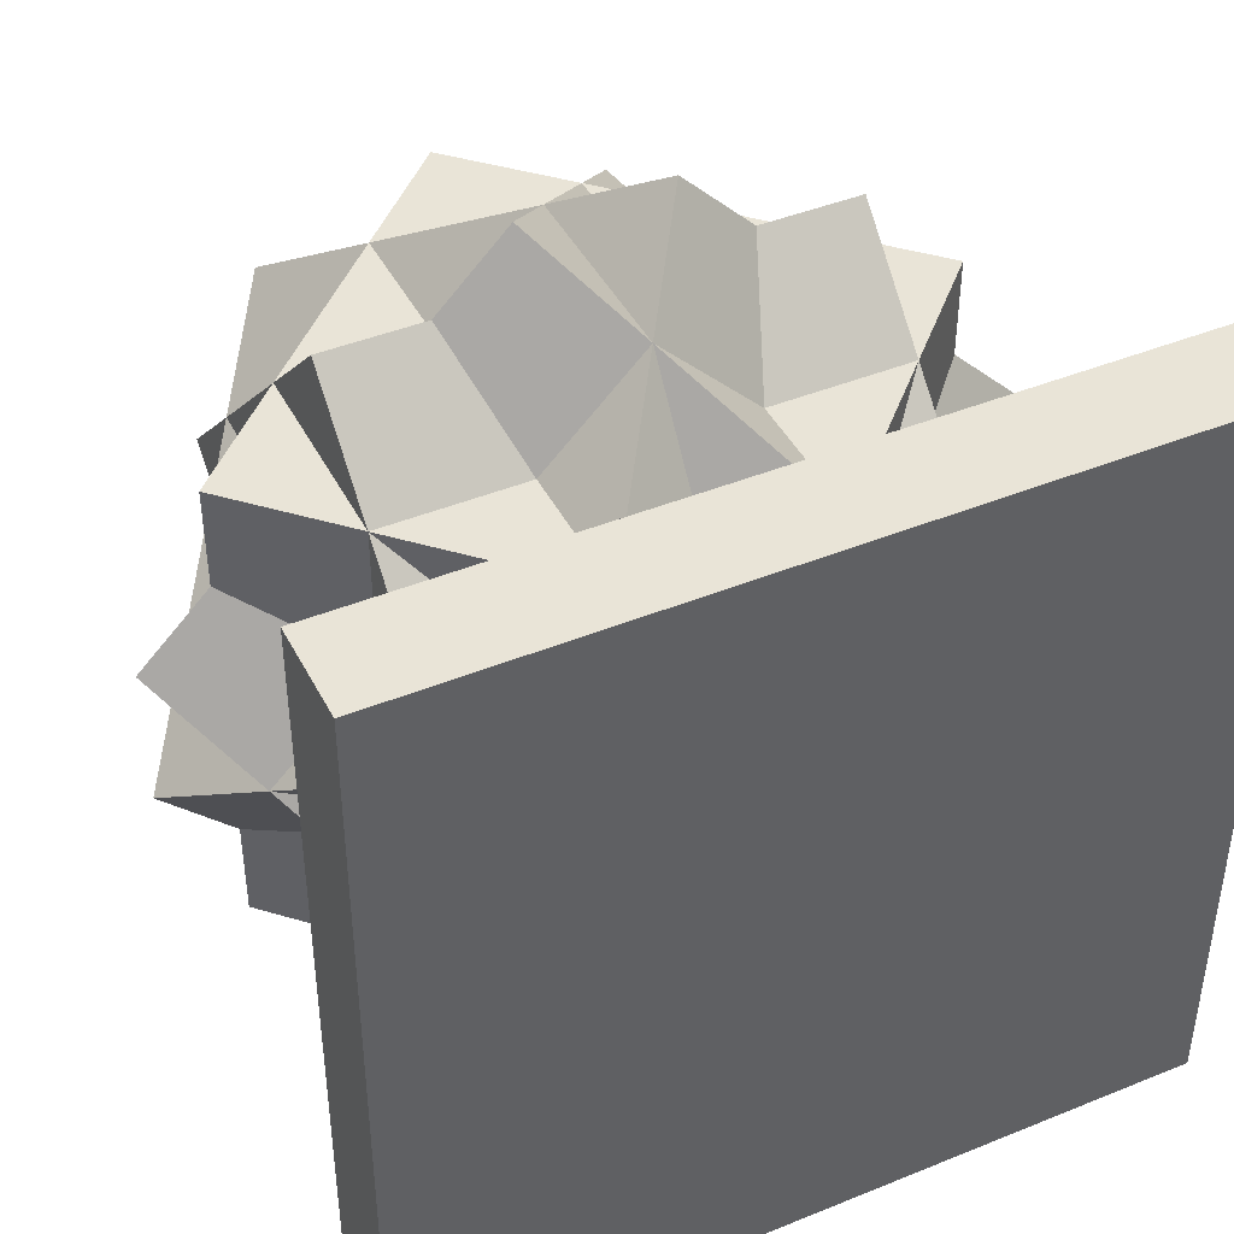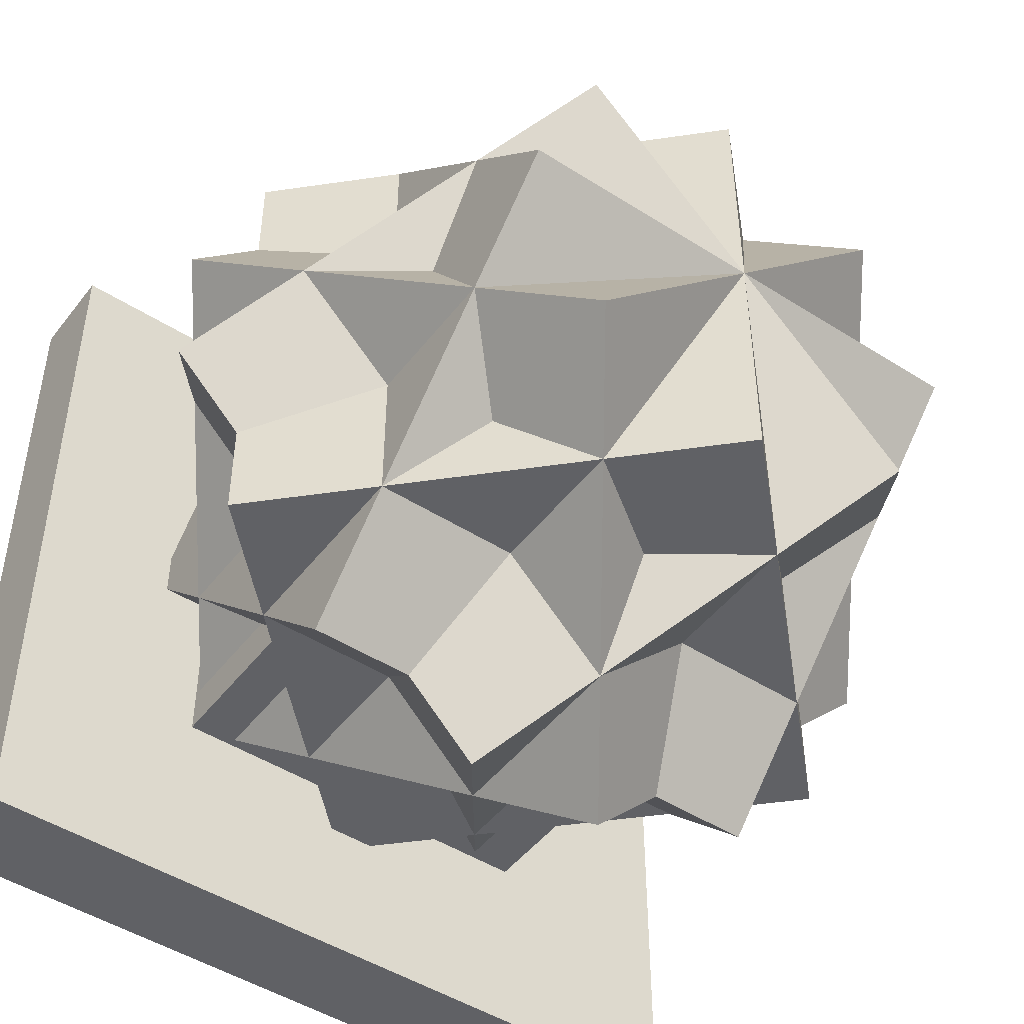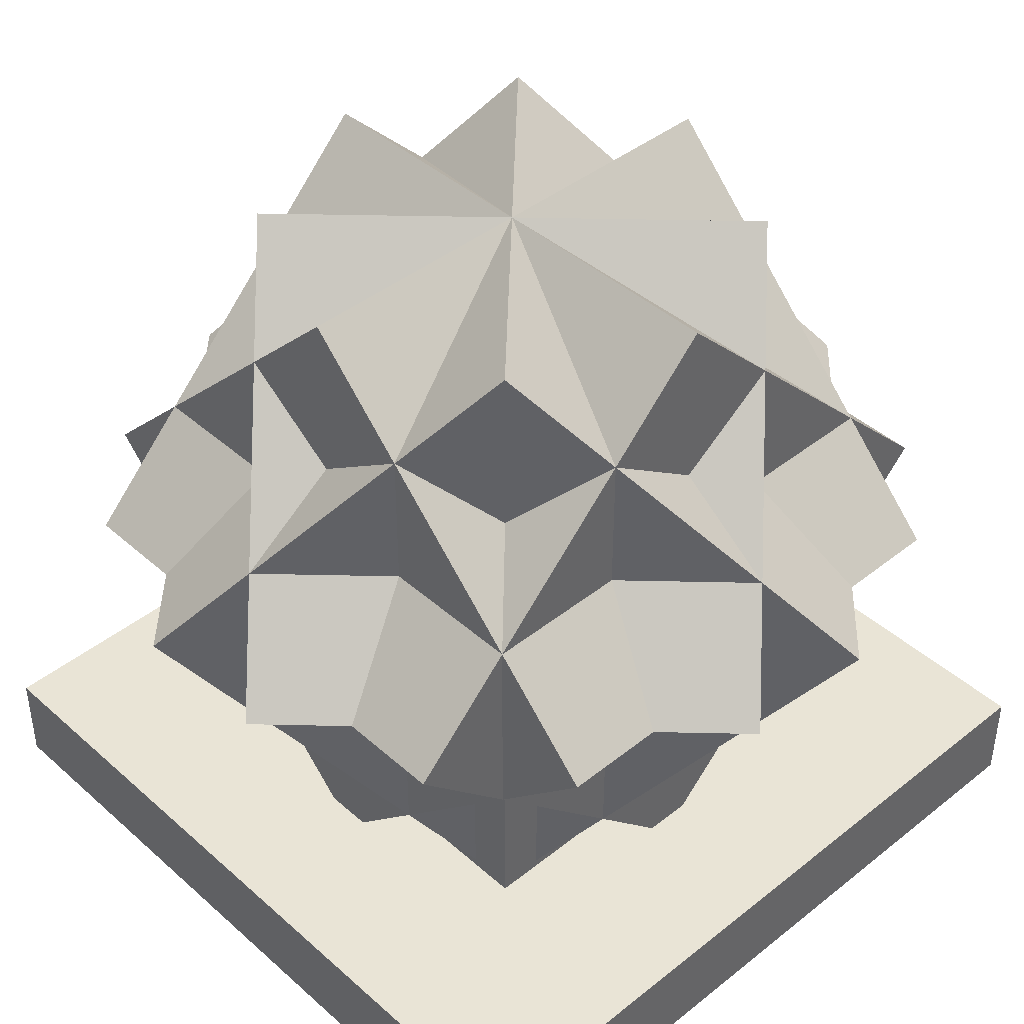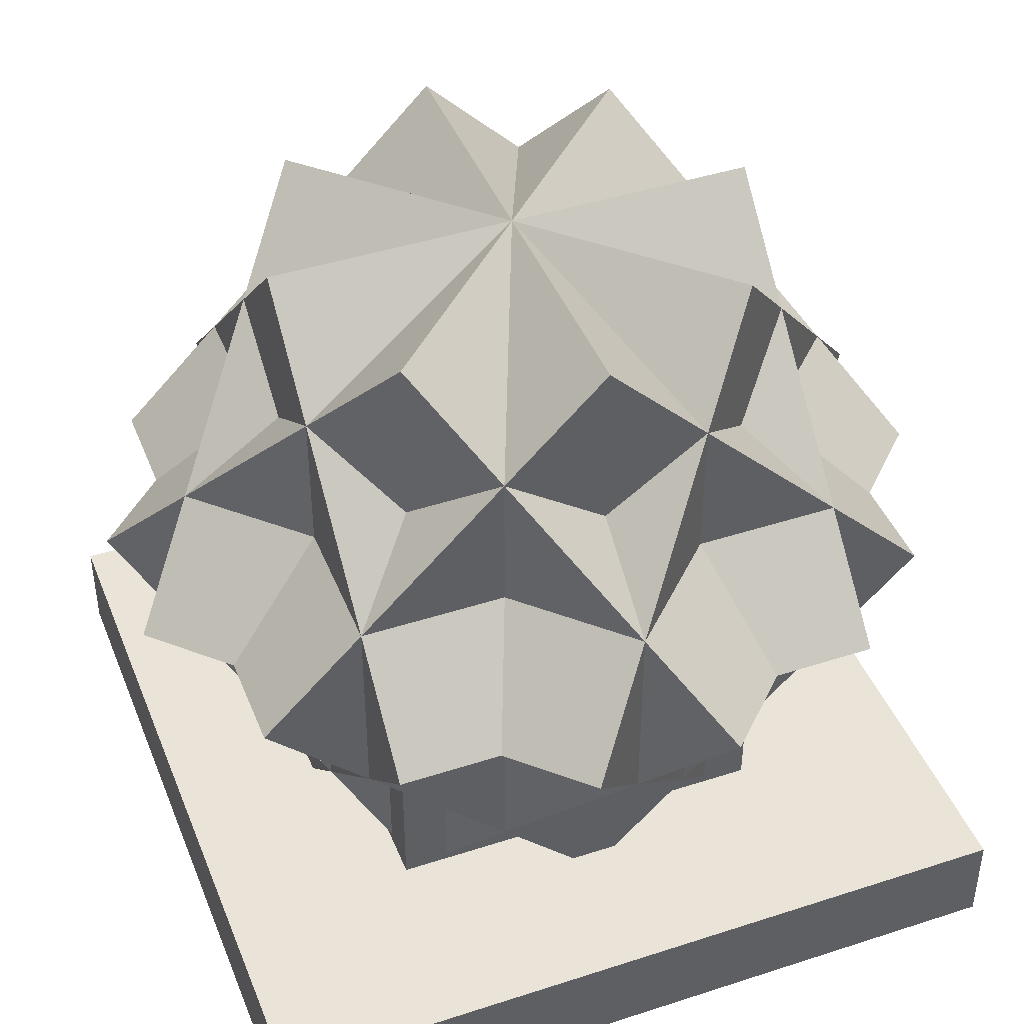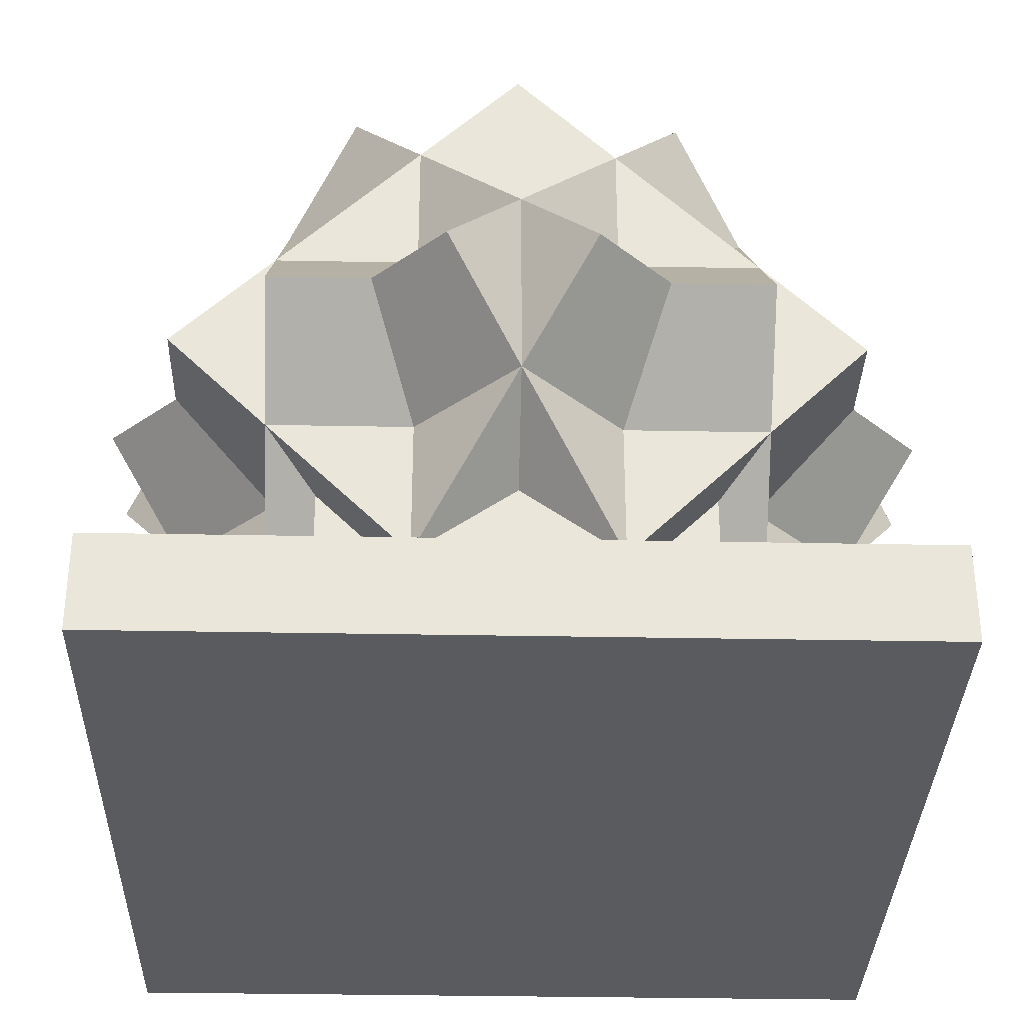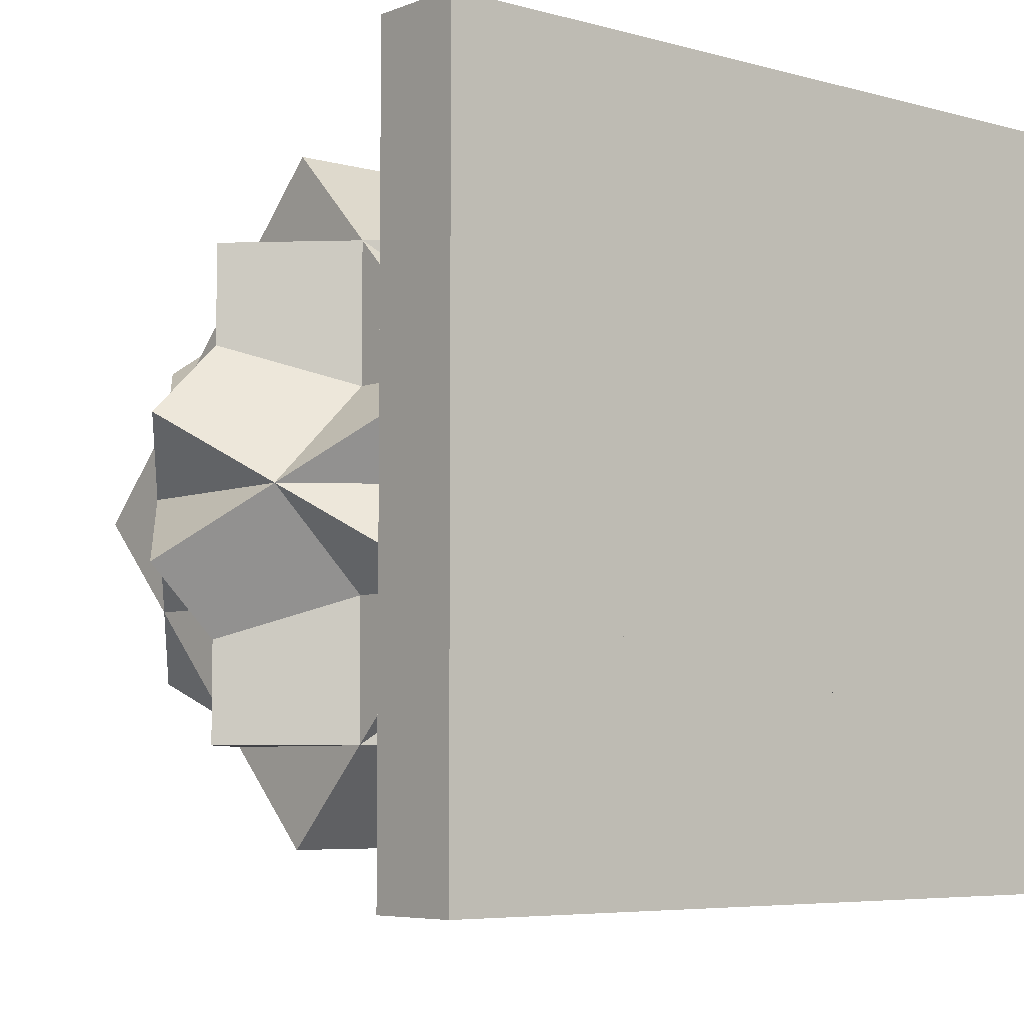
<metadata>
{"format":"obj","ext":"obj","renderer":"f3d","projection":"perspective","resolution":1024,"background":"white","views":[{"elev":43.2,"azim":-25.7,"up":"+Z"},{"elev":-47.6,"azim":144.3,"up":"+Z"},{"elev":42.5,"azim":-43.5,"up":"+Y"},{"elev":43.3,"azim":-21.0,"up":"+Y"},{"elev":-33.3,"azim":88.5,"up":"+Y"},{"elev":-5.8,"azim":-40.2,"up":"+Z"}]}
</metadata>
<code>
o cube.004
v 0.221 0.9786 0.221
v -0.221 0.9786 -0.221
v 0.5335 0.5366 -0.09153
v 0.09153 0.5366 -0.5335
v -0.5335 0.5366 0.09153
v -0.09153 0.5366 0.5335
v -0.221 0.09467 -0.221
v 0.221 0.09467 0.221
v -0.221 0.9786 0.221
v 0.221 0.9786 -0.221
v 0.09153 0.5366 0.5335
v 0.5335 0.5366 0.09153
v -0.09153 0.5366 -0.5335
v -0.5335 0.5366 -0.09153
v 0.221 0.09467 -0.221
v -0.221 0.09467 0.221
v 0.3125 0.9786 0
v -0.3125 0.9786 0
v 0.3125 0.5366 -0.4419
v -0.3125 0.5366 -0.4419
v -0.3125 0.5366 0.4419
v 0.3125 0.5366 0.4419
v -0.3125 0.09467 0
v 0.3125 0.09467 0
v 0 0.9786 0.3125
v 0 0.9786 -0.3125
v 0.4419 0.5366 0.3125
v 0.4419 0.5366 -0.3125
v -0.4419 0.5366 -0.3125
v -0.4419 0.5366 0.3125
v 0 0.09467 -0.3125
v 0 0.09467 0.3125
v -0.221 0.9786 0.221
v 0.221 0.9786 -0.221
v 0.09153 0.5366 0.5335
v 0.5335 0.5366 0.09153
v -0.09153 0.5366 -0.5335
v -0.5335 0.5366 -0.09153
v 0.221 0.09467 -0.221
v -0.221 0.09467 0.221
f 4 7 5 2
f 3 4 2 1
f 8 3 1 6
f 7 8 6 5
f 6 1 2 5
f 7 4 3 8
f 12 15 13 10
f 11 12 10 9
f 16 11 9 14
f 15 16 14 13
f 14 9 10 13
f 15 12 11 16
f 20 23 21 18
f 19 20 18 17
f 24 19 17 22
f 23 24 22 21
f 22 17 18 21
f 23 20 19 24
f 28 31 29 26
f 27 28 26 25
f 32 27 25 30
f 31 32 30 29
f 30 25 26 29
f 31 28 27 32
f 36 39 37 34
f 35 36 34 33
f 40 35 33 38
f 39 40 38 37
f 38 33 34 37
f 39 36 35 40
o stand
v 0.25 0.4375 0.25
v 0.25 0.4375 -0.25
v 0.25 -0 0.25
v 0.25 0 -0.25
v -0.25 0.4375 -0.25
v -0.25 0.4375 0.25
v -0.25 0 -0.25
v -0.25 -0 0.25
v 0.5 0.125 0.5
v 0.5 0.125 -0.5
v 0.5 -0 0.5
v 0.5 0 -0.5
v -0.5 0.125 -0.5
v -0.5 0.125 0.5
v -0.5 0 -0.5
v -0.5 -0 0.5
f 44 47 45 42
f 43 44 42 41
f 48 43 41 46
f 47 48 46 45
f 46 41 42 45
f 47 44 43 48
f 52 55 53 50
f 51 52 50 49
f 56 51 49 54
f 55 56 54 53
f 54 49 50 53
f 55 52 51 56

</code>
